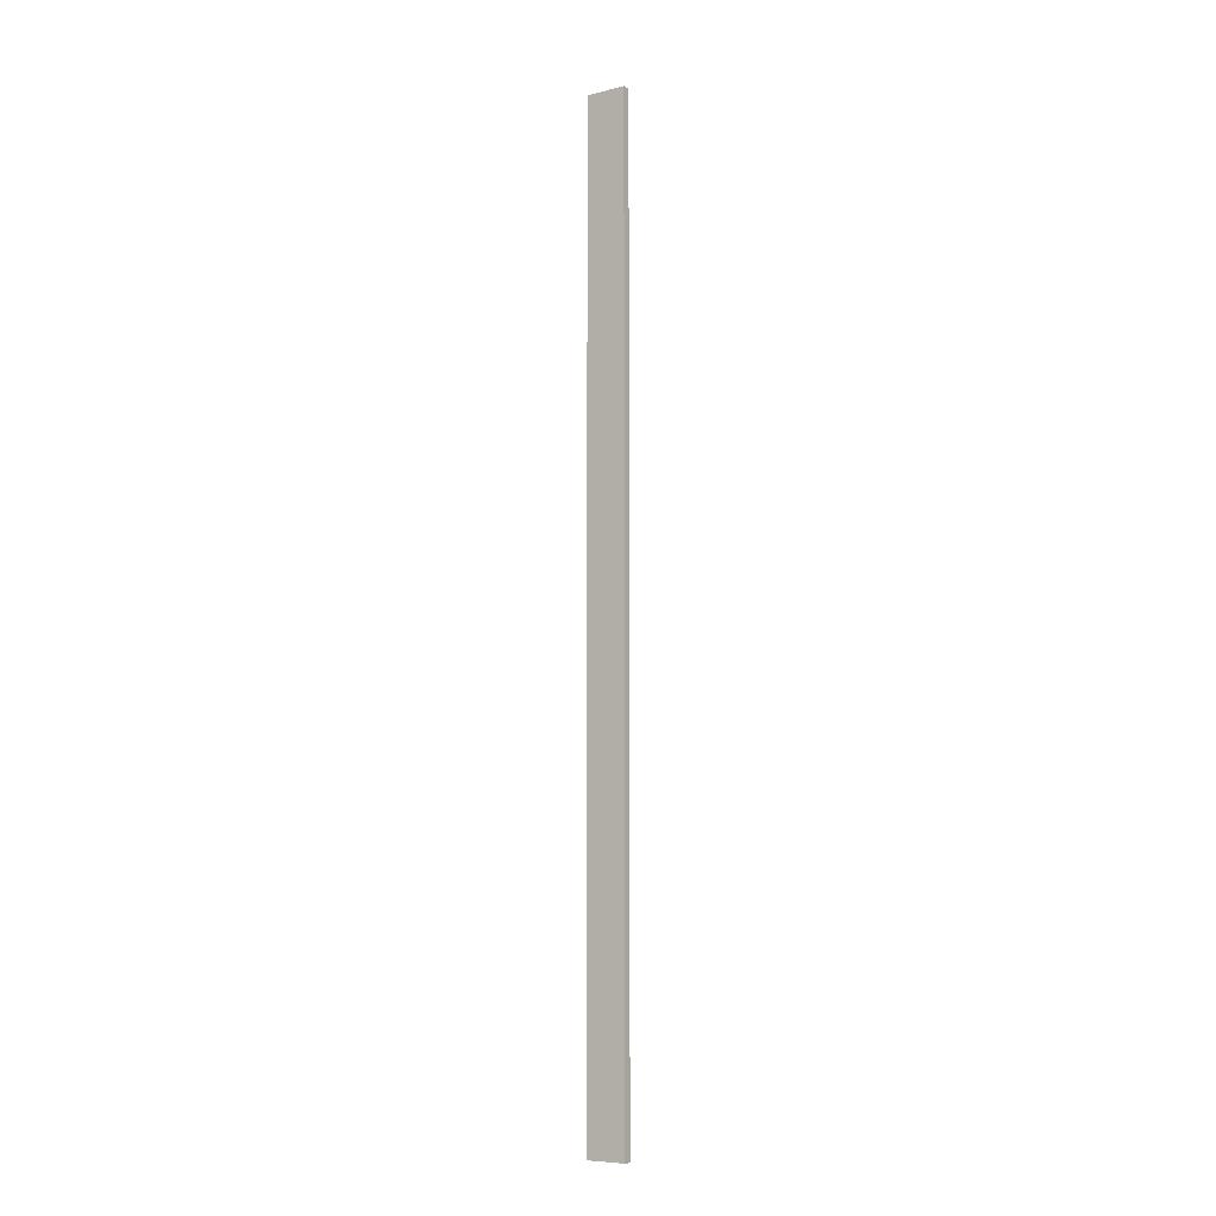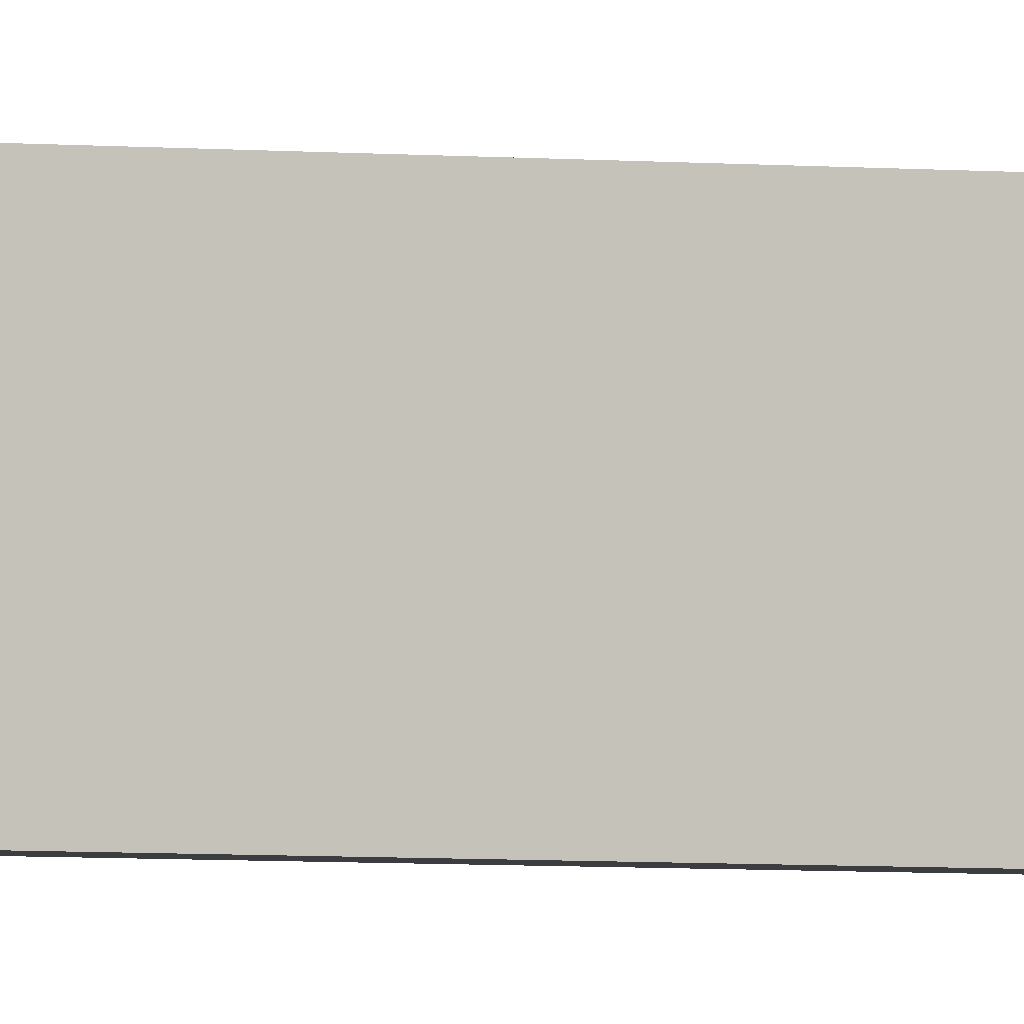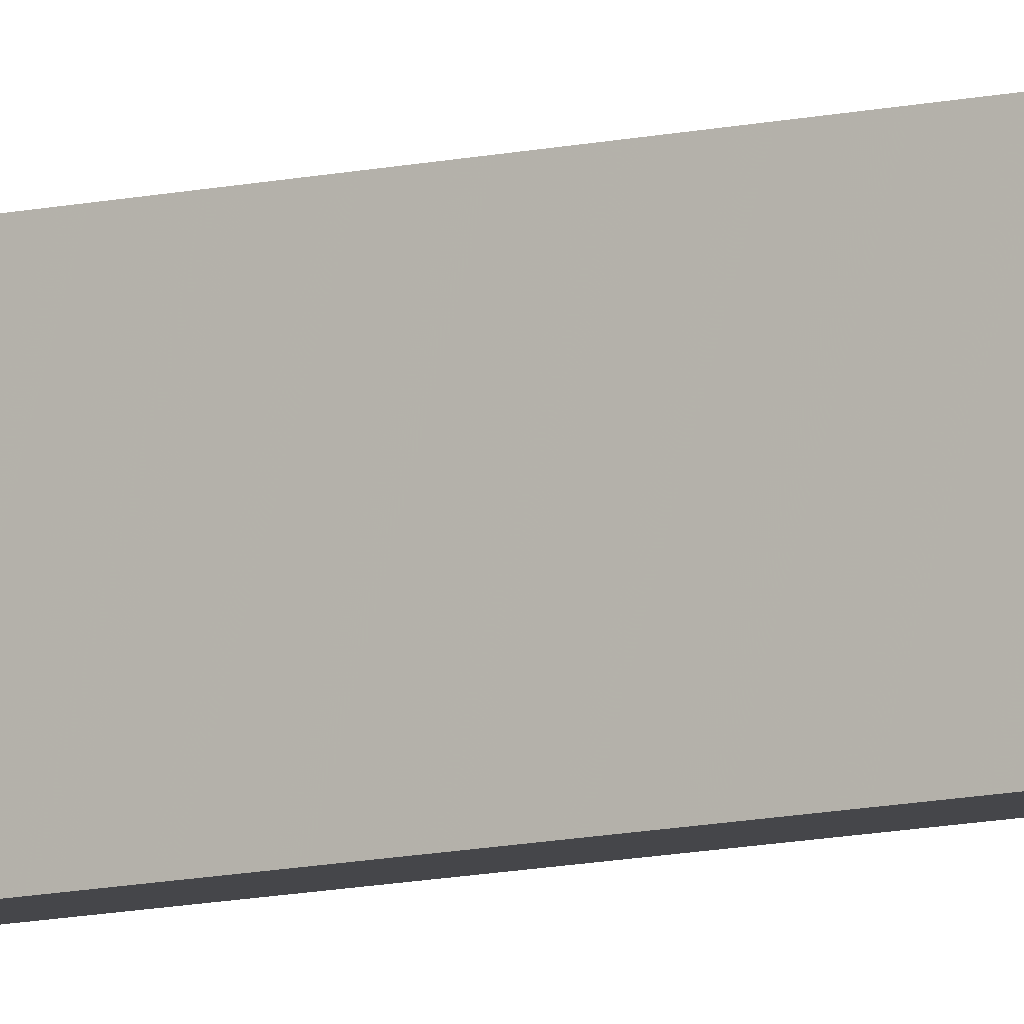
<metadata>
{"format":"obj","ext":"obj","renderer":"f3d","projection":"perspective","resolution":1024,"background":"white","views":[{"elev":-7.8,"azim":-55.8,"up":"+Y"},{"elev":-2.8,"azim":-115.5,"up":"+Z"},{"elev":-9.9,"azim":123.0,"up":"+Z"}]}
</metadata>
<code>
v 347 395 -300.3
v 347 10.09 -300.3
v 350.1 10.09 -300.3
v 350.1 395 -300.3
v 347 395 -316.5
v 350.1 395 -316.5
v 350.1 10.09 -316.5
v 347 10.09 -316.5
f 1 2 3
f 3 4 1
f 5 6 7
f 7 8 5
f 1 4 6
f 6 5 1
f 4 3 7
f 7 6 4
f 3 2 8
f 8 7 3
f 2 1 5
f 5 8 2

</code>
